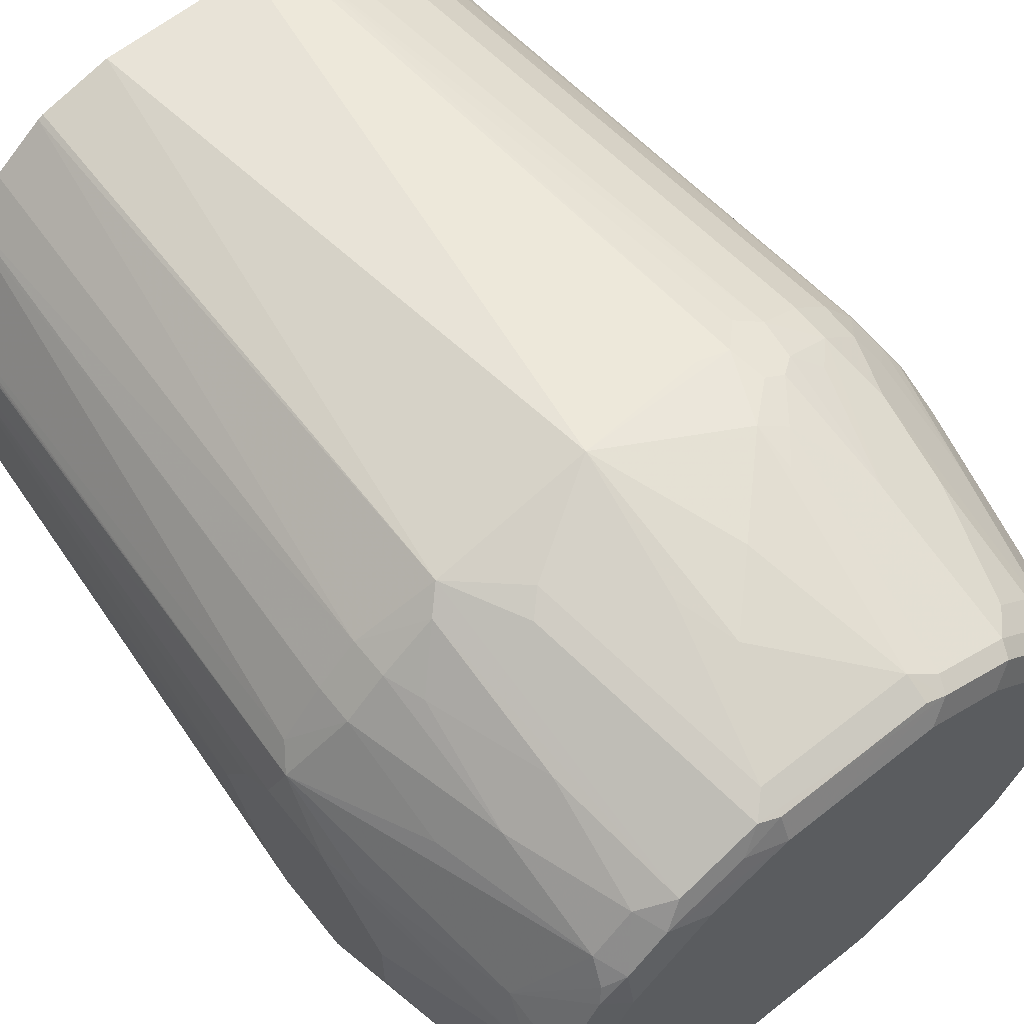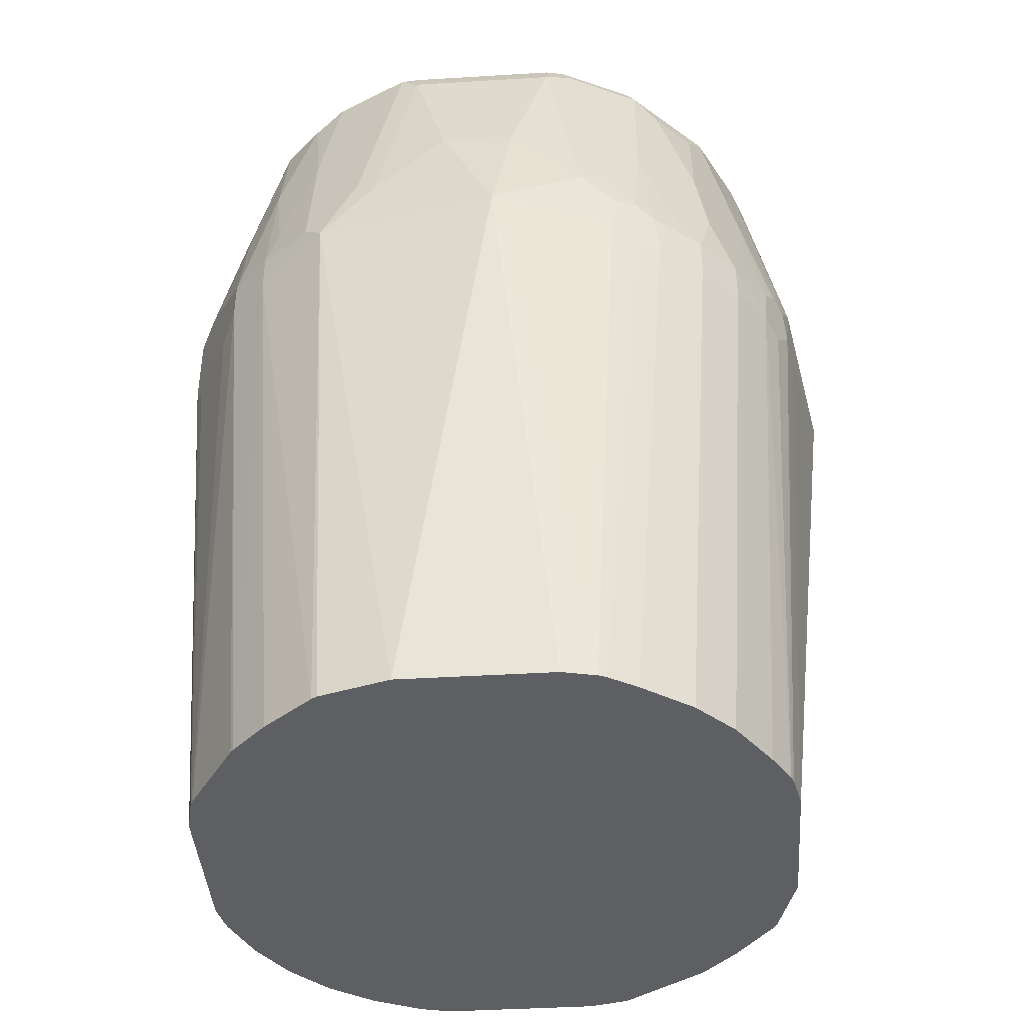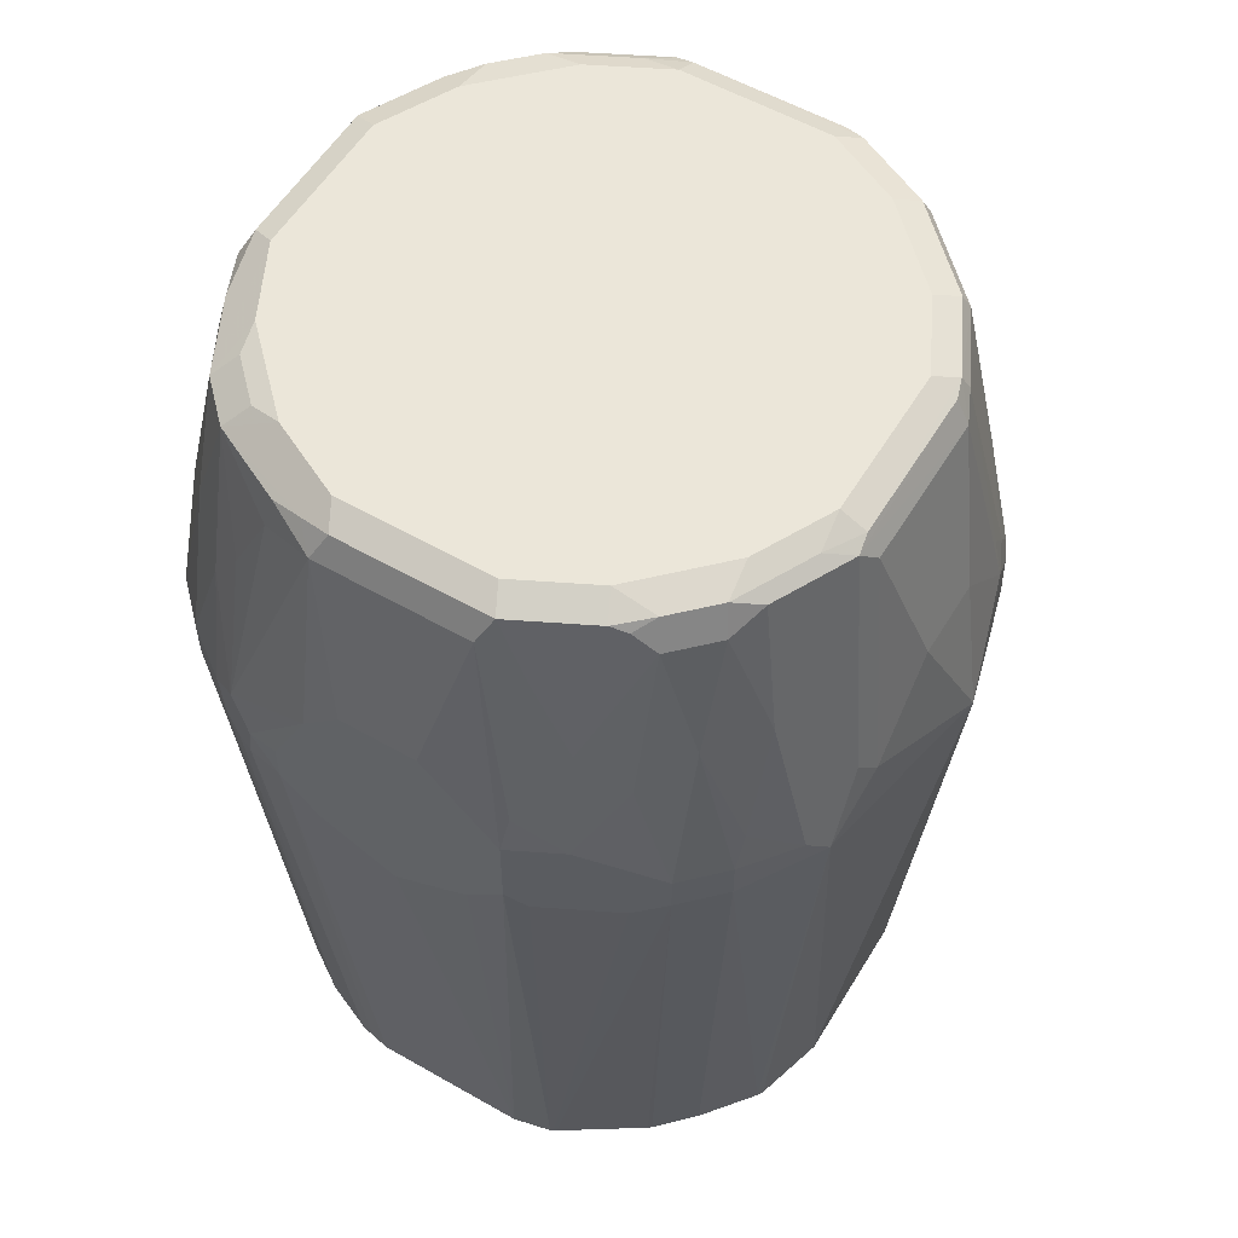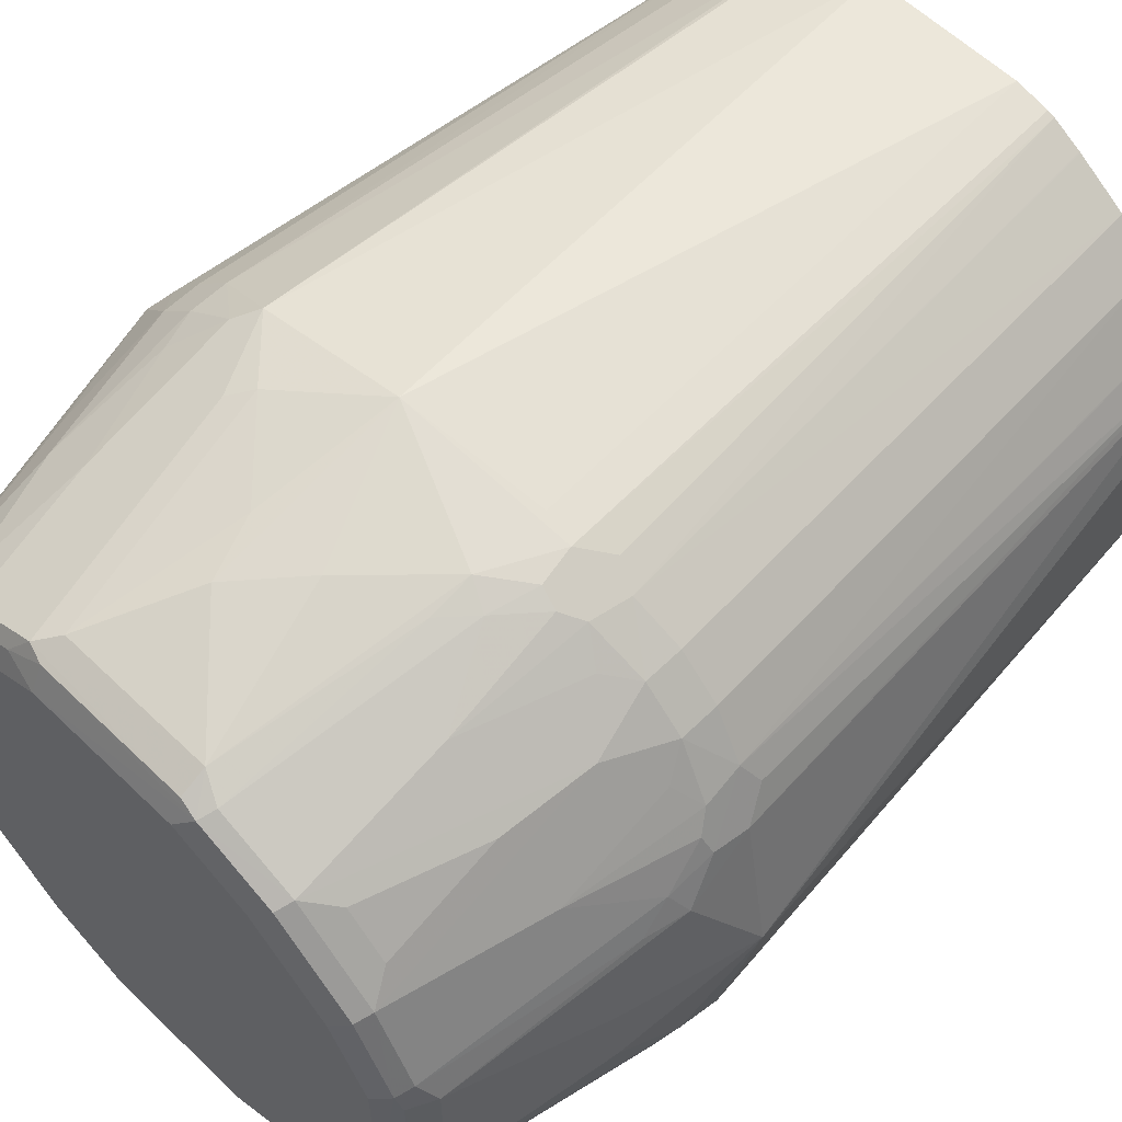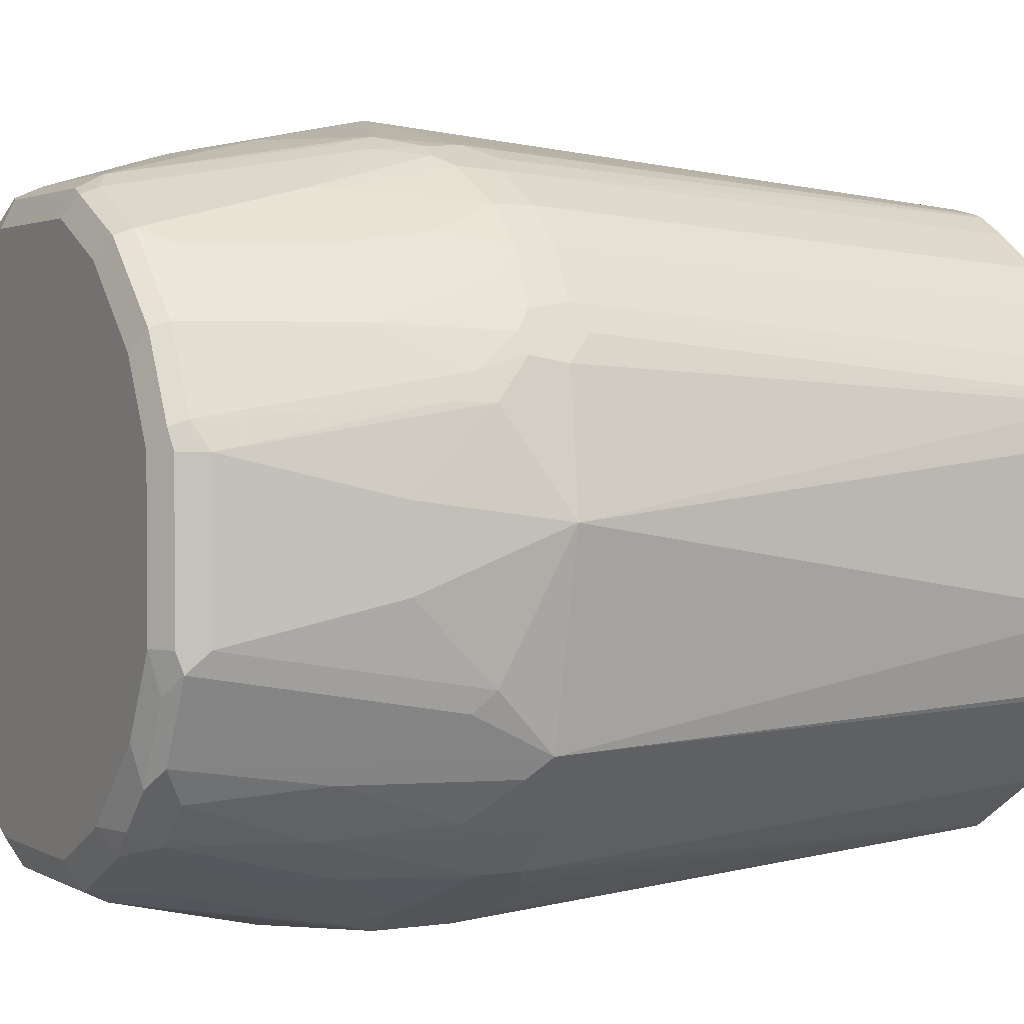
<metadata>
{"format":"obj","ext":"obj","renderer":"f3d","projection":"perspective","resolution":1024,"background":"white","views":[{"elev":63.2,"azim":141.3,"up":"+Z"},{"elev":-41.7,"azim":-85.8,"up":"+Y"},{"elev":56.0,"azim":-149.1,"up":"+Y"},{"elev":59.2,"azim":-135.3,"up":"+Z"},{"elev":2.0,"azim":-118.7,"up":"+Z"}]}
</metadata>
<code>
v 0.09324 0.9013 -0.01036
v 0.08288 0.9427 -0.02072
v 0.09324 0.9013 0.01035
v 0.09324 0.8909 -0.02072
v 0.07769 0.9376 -0.03625
v 0.07596 0.9462 -0.03452
v 0.07769 0.9479 -0.02589
v 0.07942 0.9496 -0.01726
v 0.08288 0.9427 0.02071
v 0.09324 0.8806 -0.03106
v 0.08805 0.8961 -0.03625
v 0.09324 0.8806 0.03108
v 0.06561 0.9462 -0.05525
v 0.07769 0.9168 -0.04662
v 0.07251 0.9531 -0.02072
v 0.07942 0.9496 0.02417
v 0.08027 0.9324 0.03237
v 0.09063 0.8909 0.03237
v 0.08978 0.8771 -0.03798
v 0.08632 0.884 -0.04489
v 0.09324 0.8599 -0.03106
v 0.07596 0.9048 -0.05525
v 0.09063 0.865 0.04661
v 0.09324 0.8599 0.03108
v 0.05525 0.9462 -0.06561
v 0.06042 0.9514 -0.05006
v 0.06215 0.9531 -0.04143
v 0.06561 0.9151 -0.06561
v 0.07251 0.9531 0.02071
v 0.06215 0.9531 0.04144
v 0.06905 0.9496 0.04488
v 0.06732 0.9479 0.0492
v 0.06561 0.9427 0.05524
v 0.08288 0.8702 -0.05179
v 0.07596 0.8737 -0.06561
v 0.08978 0.8564 -0.03798
v 0.09324 0.8495 -0.02072
v 0.08288 0.7034 -0.02072
v 0.08177 0.7034 -0.02621
v 0.08082 0.7034 -0.02998
v 0.0748 0.7034 -0.04373
v 0.07596 0.9013 0.05524
v 0.07596 0.8702 0.0656
v 0.08676 0.8599 0.05178
v 0.07974 0.7034 0.03374
v 0.0802 0.7034 0.03296
v 0.08056 0.7034 0.03223
v 0.08288 0.7034 0.02182
v 0.09324 0.8495 0.02071
v 0.03625 0.9376 -0.07769
v 0.03452 0.9462 -0.07596
v 0.02589 0.9479 -0.07769
v 0.02072 0.9531 -0.07251
v 0.04143 0.9531 -0.06215
v 0.05006 0.9514 -0.06042
v 0.05525 0.9048 -0.07596
v 0.04662 0.8754 -0.08805
v 0.04662 0.9168 -0.07769
v 0.06561 0.8737 -0.07596
v 0.04143 0.9531 0.06214
v 0.06215 0.9505 0.05309
v 0.05525 0.9427 0.0656
v 0.06561 0.9117 0.0656
v 0.08288 0.8599 -0.05179
v 0.07596 0.8633 -0.06561
v 0.07942 0.8564 -0.05869
v 0.09324 0.8391 6.08e-06
v 0.06651 0.7034 -0.05616
v 0.06561 0.8702 0.07597
v 0.07596 0.8599 0.0656
v 0.06597 0.7034 0.05505
v 0.02072 0.9427 -0.08288
v 0.01726 0.9496 -0.07942
v -0.02071 0.9531 -0.07251
v 0.05352 0.872 -0.08459
v 0.05179 0.8611 -0.08546
v 0.0397 0.8685 -0.09151
v 0.02072 0.8909 -0.09324
v 0.06561 0.8633 -0.07596
v 0.02072 0.9531 0.07251
v 0.05179 0.9505 0.06344
v 0.04662 0.9479 0.06992
v 0.05179 0.9117 0.07639
v 0.06215 0.8806 0.07639
v 0.05616 0.7034 -0.06651
v 0.05179 0.8702 0.08675
v 0.06561 0.8599 0.07597
v 0.06523 0.7034 0.05598
v 0.01036 0.9013 -0.09324
v -0.02071 0.9427 -0.08288
v -0.02417 0.9496 -0.07942
v -0.04144 0.9531 -0.06215
v 0.04662 0.8573 -0.08805
v 0.04373 0.7034 -0.0748
v 0.03106 0.8702 -0.09324
v 0.04143 0.8586 -0.09063
v 0.03106 0.8599 -0.09324
v -0.02071 0.9531 0.07251
v -0.02588 0.9505 0.0777
v 0.02072 0.9496 0.07941
v 0.03106 0.9505 0.0738
v 0.02589 0.9479 0.08028
v 0.03625 0.8858 0.09065
v 0.04662 0.865 0.09065
v 0.04181 0.7034 0.07635
v 0.05561 0.7034 0.06541
v -0.01035 0.9013 -0.09324
v -0.03237 0.9324 -0.08027
v -0.03108 0.8806 -0.09324
v -0.03237 0.8909 -0.09063
v -0.04488 0.9496 -0.06905
v -0.05309 0.9505 -0.06215
v -0.06214 0.9531 -0.04143
v 0.02998 0.7034 -0.08082
v 0.02621 0.7034 -0.08177
v 0.02072 0.7034 -0.08288
v 0.02072 0.8495 -0.09324
v -0.04144 0.9531 0.06214
v -0.02071 0.9496 0.07941
v -0.04661 0.9505 0.06734
v -0.04834 0.9462 0.06907
v -0.02761 0.9462 0.07941
v -0.02071 0.9427 0.08287
v 0.02072 0.9427 0.08287
v 0.03106 0.8806 0.09323
v 0.005166 0.865 0.101
v 0.02072 0.7034 0.08287
v 0.04032 0.7034 0.07722
v -0.04273 0.9117 -0.08027
v -0.05524 0.9427 -0.06561
v -0.0492 0.9479 -0.06732
v -0.03108 0.8599 -0.09324
v -0.0587 0.8702 -0.07942
v -0.04488 0.8806 -0.08632
v -0.05524 0.9013 -0.07596
v -0.0656 0.9427 -0.05525
v -0.06344 0.9505 -0.05179
v -0.07251 0.9531 -0.02072
v -0.02182 0.7034 -0.08288
v -6.08e-06 0.8391 -0.09324
v -0.06214 0.9531 0.04144
v -0.06734 0.9505 0.04661
v -0.06907 0.9462 0.04834
v -0.05524 0.9393 0.0656
v -0.0587 0.9151 0.06907
v -0.04834 0.9048 0.07941
v -0.03798 0.884 0.08977
v -0.03108 0.8922 0.09065
v -0.01035 0.9013 0.09323
v 0.005166 0.9168 0.09065
v -0.03108 0.8806 0.09323
v 0.01036 0.9013 0.09323
v 0.02072 0.8909 0.09323
v -0.03971 0.8616 0.0915
v -0.03108 0.8599 0.09323
v -0.02182 0.7034 0.08287
v -0.0656 0.9117 -0.06561
v -0.02071 0.8495 -0.09324
v -0.03223 0.7034 -0.08056
v -0.03625 0.8547 -0.09063
v -0.05697 0.8547 -0.08027
v -0.0587 0.8599 -0.07942
v -0.0656 0.8702 -0.07596
v -0.06992 0.9479 -0.04662
v -0.07639 0.8806 -0.06215
v -0.07639 0.9117 -0.05179
v -0.0738 0.9505 -0.03106
v -0.07251 0.9531 0.02071
v -0.07941 0.9496 -0.02072
v -0.0777 0.9505 0.02588
v -0.0656 0.9393 0.05524
v -0.07941 0.9462 0.02761
v -0.08977 0.884 0.03798
v -0.07941 0.9048 0.04834
v -0.06907 0.9151 0.0587
v -0.0656 0.9082 0.0656
v -0.06907 0.884 0.06907
v -0.0656 0.8668 0.07597
v -0.0587 0.8737 0.07941
v -0.05178 0.8689 0.08546
v -0.04661 0.8728 0.08804
v -0.04144 0.8715 0.09065
v -0.05351 0.8581 0.0846
v -0.04661 0.8547 0.08804
v -0.03309 0.7034 0.08004
v -0.03108 0.7034 0.08082
v -0.07597 0.8702 -0.06561
v -0.03296 0.7034 -0.0802
v -0.0656 0.8599 -0.07596
v -0.08028 0.9479 -0.02589
v -0.08675 0.8702 -0.05179
v -0.09065 0.865 -0.04662
v -0.09065 0.8858 -0.03625
v -0.07941 0.9496 0.02071
v -0.08287 0.9427 0.02071
v -0.09065 0.8922 0.03108
v -0.09323 0.8806 0.03108
v -0.09065 0.8715 0.04144
v -0.08804 0.8728 0.04661
v -0.08546 0.8689 0.05178
v -0.07941 0.8737 0.0587
v -0.07597 0.8668 0.0656
v -0.0656 0.8564 0.07597
v -0.05524 0.7034 0.0656
v -0.04144 0.7034 0.07505
v -0.04117 0.7034 0.07523
v -0.07597 0.8599 -0.06561
v -0.03374 0.7034 -0.07974
v -0.05505 0.7034 -0.06597
v -0.05598 0.7034 -0.06523
v -0.08287 0.9427 -0.02072
v -0.101 0.865 0.005178
v -0.09323 0.8806 -0.03106
v -0.07635 0.7034 -0.04181
v -0.07722 0.7034 -0.04032
v -0.08287 0.7034 -0.02072
v -0.09323 0.9013 0.01035
v -0.0915 0.8616 0.03971
v -0.0846 0.8581 0.05351
v -0.07597 0.8564 0.0656
v -0.0656 0.7034 0.05524
v -0.06541 0.7034 -0.05561
v -0.09323 0.9013 -0.01036
v -0.09323 0.8909 -0.02072
v -0.08287 0.7034 0.02182
v -0.08082 0.7034 0.03108
v -0.08804 0.8547 0.04661
v -0.08004 0.7034 0.03309
v -0.07523 0.7034 0.04117
v -0.07505 0.7034 0.04144
f 121 176 145
f 125 153 126
f 126 153 152
f 126 152 150
f 126 149 151
f 126 151 154
f 126 154 155
f 126 155 156
f 126 156 127
f 126 150 149
f 124 153 125
f 121 171 144
f 124 150 152
f 123 151 149
f 123 148 151
f 123 150 124
f 123 149 150
f 122 147 148
f 121 147 122
f 121 146 147
f 121 145 146
f 121 143 171
f 121 144 176
f 129 135 130
f 124 152 153
f 122 148 123
f 136 166 164
f 130 163 157
f 143 170 172
f 142 170 143
f 120 143 121
f 143 172 173
f 141 170 142
f 141 168 170
f 139 158 140
f 138 170 168
f 138 169 170
f 138 167 169
f 137 190 167
f 137 164 190
f 137 167 138
f 136 165 166
f 136 157 165
f 136 164 137
f 134 163 135
f 133 189 163
f 133 162 189
f 132 161 162
f 132 160 161
f 132 159 160
f 132 139 159
f 132 158 139
f 130 157 136
f 130 135 163
f 120 142 143
f 99 120 121
f 118 141 142
f 100 119 102
f 99 123 119
f 99 122 123
f 99 121 122
f 99 119 100
f 98 120 99
f 98 118 120
f 97 116 117
f 97 115 116
f 96 115 97
f 96 114 115
f 94 114 96
f 93 94 96
f 92 112 113
f 92 111 112
f 91 108 111
f 91 111 92
f 90 110 108
f 90 109 110
f 90 107 109
f 90 108 91
f 87 106 88
f 143 173 174
f 87 104 105
f 87 105 106
f 100 102 101
f 118 142 120
f 102 119 123
f 102 124 103
f 116 140 117
f 116 139 140
f 113 137 138
f 112 137 113
f 112 136 137
f 112 130 136
f 112 131 130
f 111 131 112
f 110 135 129
f 110 134 135
f 109 134 110
f 109 163 134
f 109 133 163
f 109 162 133
f 109 132 162
f 108 110 129
f 108 131 111
f 108 130 131
f 108 129 130
f 104 128 105
f 104 127 128
f 104 126 127
f 104 125 126
f 103 124 125
f 103 125 104
f 102 123 124
f 143 174 175
f 192 207 214
f 143 176 171
f 197 212 218
f 195 197 196
f 195 217 197
f 195 223 217
f 195 211 223
f 193 213 211
f 192 216 212
f 192 215 216
f 192 214 215
f 192 213 193
f 192 212 213
f 197 218 198
f 191 207 192
f 190 195 194
f 190 211 195
f 189 210 207
f 189 209 210
f 189 208 209
f 188 208 189
f 187 207 191
f 183 185 184
f 183 206 185
f 183 205 206
f 183 204 205
f 190 193 211
f 197 217 212
f 198 200 199
f 198 218 219
f 86 104 87
f 219 221 220
f 219 230 221
f 219 229 230
f 219 228 229
f 219 227 228
f 218 228 227
f 218 226 228
f 218 227 219
f 212 226 218
f 212 225 226
f 212 216 225
f 212 224 213
f 212 223 224
f 212 217 223
f 211 224 223
f 211 213 224
f 207 222 214
f 207 210 222
f 203 221 204
f 203 220 221
f 202 219 220
f 200 202 201
f 200 219 202
f 198 219 200
f 183 203 204
f 180 182 181
f 180 183 182
f 178 180 179
f 163 189 207
f 161 188 189
f 161 189 162
f 159 161 160
f 159 188 161
f 157 187 165
f 157 163 187
f 154 182 183
f 154 156 155
f 154 186 156
f 154 185 186
f 154 184 185
f 154 183 184
f 151 182 154
f 147 151 148
f 147 182 151
f 147 181 182
f 146 181 147
f 146 180 181
f 146 179 180
f 146 178 179
f 145 178 146
f 145 177 178
f 145 176 177
f 144 171 176
f 163 207 187
f 143 175 176
f 164 166 191
f 164 192 193
f 178 183 180
f 178 203 183
f 178 220 203
f 178 202 220
f 177 202 178
f 175 177 176
f 175 202 177
f 174 202 175
f 174 201 202
f 174 200 201
f 174 199 200
f 173 199 174
f 173 198 199
f 173 197 198
f 173 196 197
f 172 196 173
f 172 195 196
f 170 195 172
f 170 194 195
f 169 190 194
f 169 194 170
f 167 190 169
f 165 191 166
f 165 187 191
f 164 193 190
f 164 191 192
f 83 86 84
f 23 46 47
f 82 104 86
f 23 43 44
f 23 42 43
f 23 33 42
f 22 35 28
f 21 41 36
f 21 40 41
f 21 39 40
f 21 38 39
f 21 37 38
f 20 35 22
f 19 35 20
f 23 44 45
f 19 34 35
f 17 33 23
f 17 32 33
f 17 31 32
f 16 31 17
f 16 30 31
f 16 29 30
f 15 30 29
f 15 60 30
f 15 80 60
f 15 98 80
f 15 118 98
f 17 23 18
f 23 45 46
f 23 47 48
f 23 48 24
f 35 65 79
f 34 65 35
f 34 64 65
f 33 43 42
f 33 63 43
f 33 62 63
f 33 61 62
f 32 61 33
f 31 61 32
f 30 61 31
f 30 60 61
f 28 59 56
f 28 35 59
f 26 54 27
f 26 55 54
f 25 58 50
f 25 57 58
f 25 56 57
f 25 28 56
f 25 54 55
f 25 53 54
f 25 52 53
f 25 51 52
f 25 50 51
f 24 48 49
f 15 141 118
f 35 79 59
f 15 168 141
f 15 113 138
f 5 14 13
f 5 11 14
f 5 13 6
f 3 9 12
f 2 11 5
f 2 10 11
f 2 4 10
f 2 16 9
f 2 8 16
f 2 7 8
f 2 6 7
f 6 13 7
f 2 5 6
f 1 10 4
f 1 21 10
f 1 37 21
f 1 67 37
f 1 49 67
f 1 24 49
f 1 12 24
f 1 3 12
f 1 9 3
f 1 2 9
f 82 86 83
f 1 4 2
f 7 13 15
f 7 15 8
f 8 15 29
f 15 92 113
f 15 74 92
f 15 53 74
f 15 54 53
f 15 27 54
f 13 28 25
f 13 22 28
f 13 14 22
f 13 27 15
f 13 26 27
f 13 55 26
f 13 25 55
f 12 23 24
f 12 18 23
f 11 22 14
f 11 20 22
f 10 34 19
f 10 64 34
f 10 36 64
f 10 21 36
f 10 20 11
f 10 19 20
f 9 18 12
f 9 17 18
f 8 29 16
f 15 138 168
f 36 66 64
f 9 16 17
f 37 67 38
f 72 89 107
f 70 88 71
f 70 87 88
f 69 86 87
f 69 84 86
f 65 85 79
f 65 68 85
f 64 66 65
f 63 84 69
f 62 84 63
f 62 83 84
f 72 107 90
f 62 82 83
f 61 81 62
f 60 81 61
f 60 80 81
f 59 79 75
f 57 78 72
f 57 77 78
f 57 93 77
f 57 76 93
f 57 75 76
f 56 75 57
f 56 59 75
f 62 81 82
f 72 90 91
f 72 91 73
f 72 78 89
f 82 103 104
f 36 41 66
f 82 102 103
f 81 102 82
f 81 101 102
f 80 101 81
f 80 100 101
f 80 99 100
f 80 98 99
f 78 107 89
f 78 109 107
f 78 132 109
f 78 158 132
f 78 140 158
f 78 117 140
f 78 97 117
f 77 97 95
f 77 96 97
f 77 93 96
f 77 95 78
f 76 94 93
f 76 85 94
f 76 79 85
f 75 79 76
f 74 91 92
f 53 91 74
f 53 73 91
f 78 95 97
f 52 72 73
f 38 214 222
f 38 215 214
f 38 216 215
f 38 225 216
f 38 226 225
f 38 228 226
f 38 229 228
f 38 230 229
f 38 221 230
f 38 204 221
f 38 205 204
f 38 206 205
f 38 185 206
f 38 186 185
f 38 156 186
f 38 128 127
f 38 105 128
f 38 106 105
f 38 88 106
f 38 71 88
f 38 45 71
f 38 46 45
f 52 73 53
f 38 48 47
f 38 47 46
f 38 222 210
f 38 210 209
f 38 127 156
f 38 208 188
f 50 58 57
f 50 57 72
f 51 72 52
f 38 209 208
f 50 72 51
f 48 67 49
f 44 71 45
f 43 63 69
f 43 70 44
f 43 87 70
f 43 69 87
f 41 65 66
f 41 68 65
f 44 70 71
f 38 40 39
f 38 67 48
f 38 188 159
f 38 116 115
f 38 159 139
f 38 114 94
f 38 115 114
f 38 85 68
f 38 68 41
f 38 41 40
f 38 94 85
f 38 139 116

</code>
